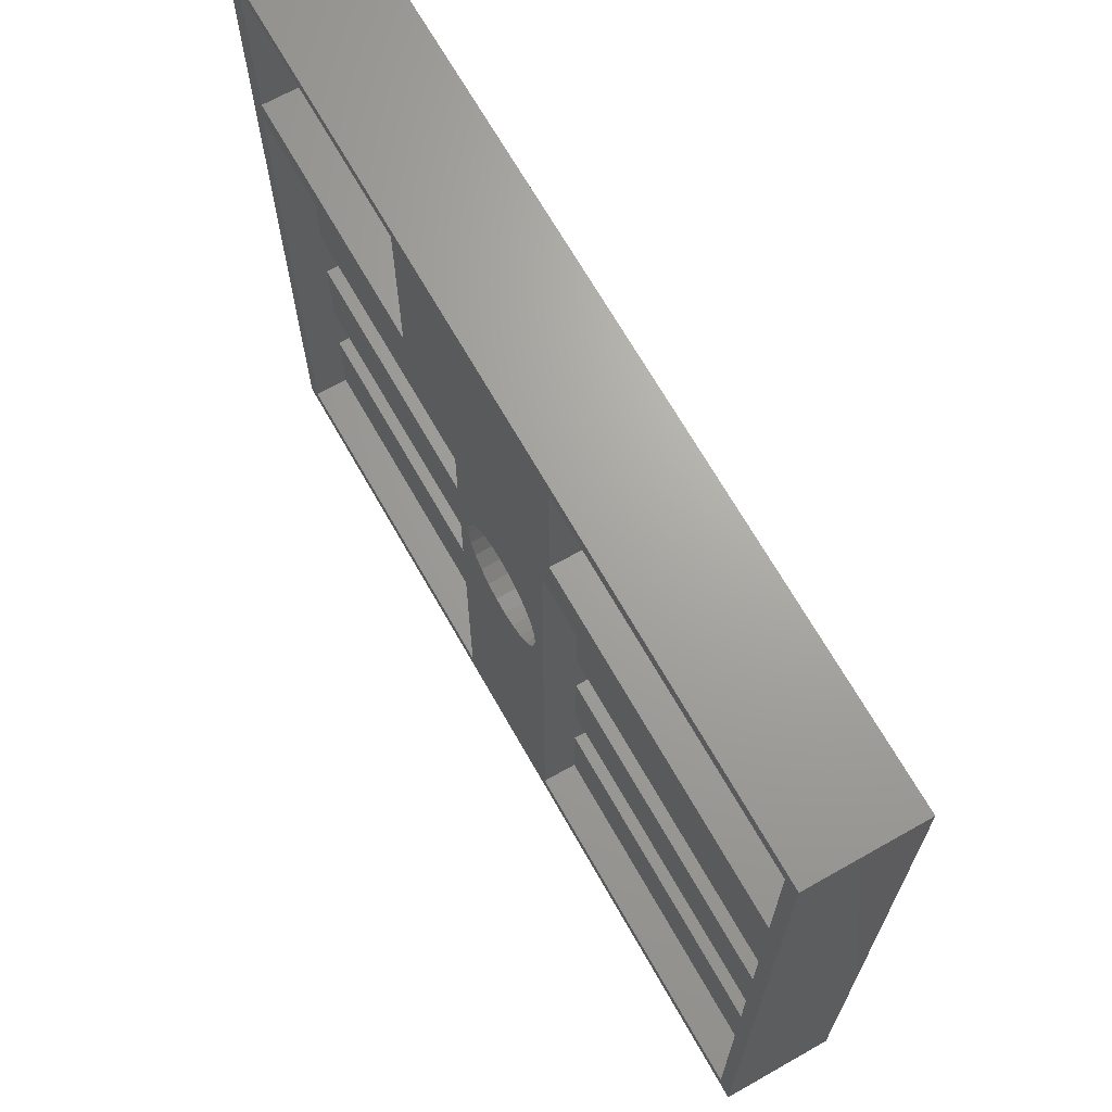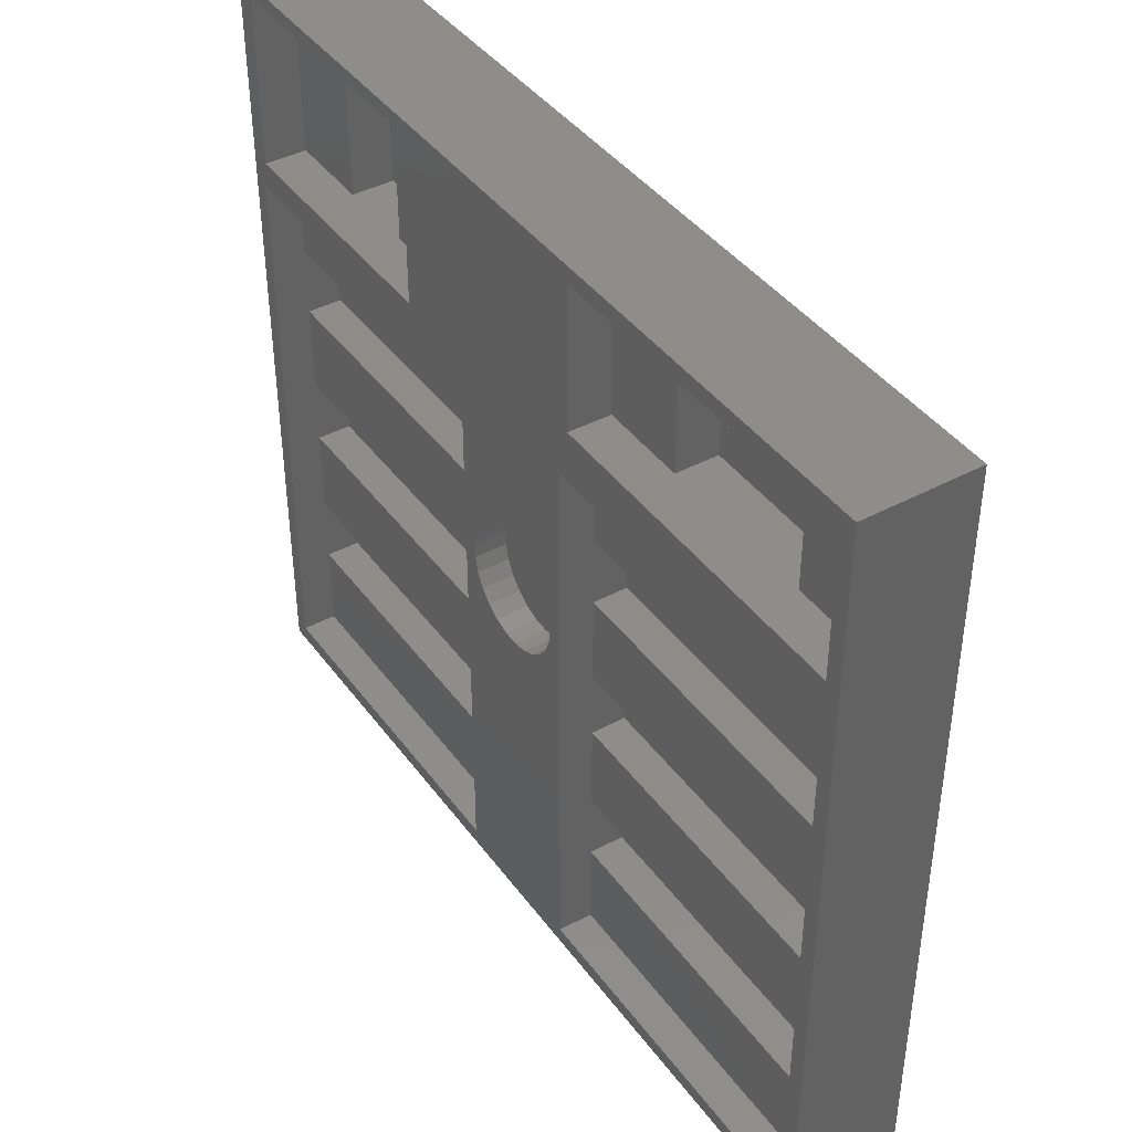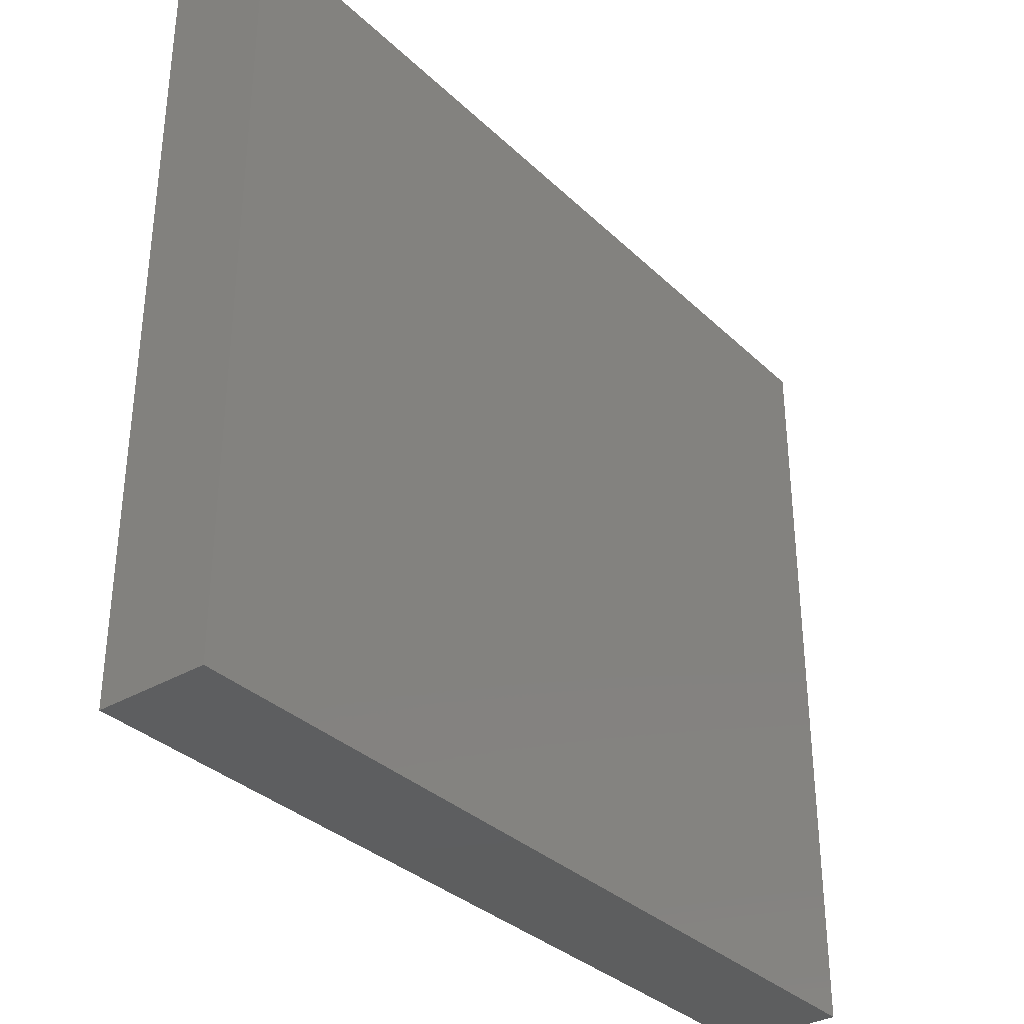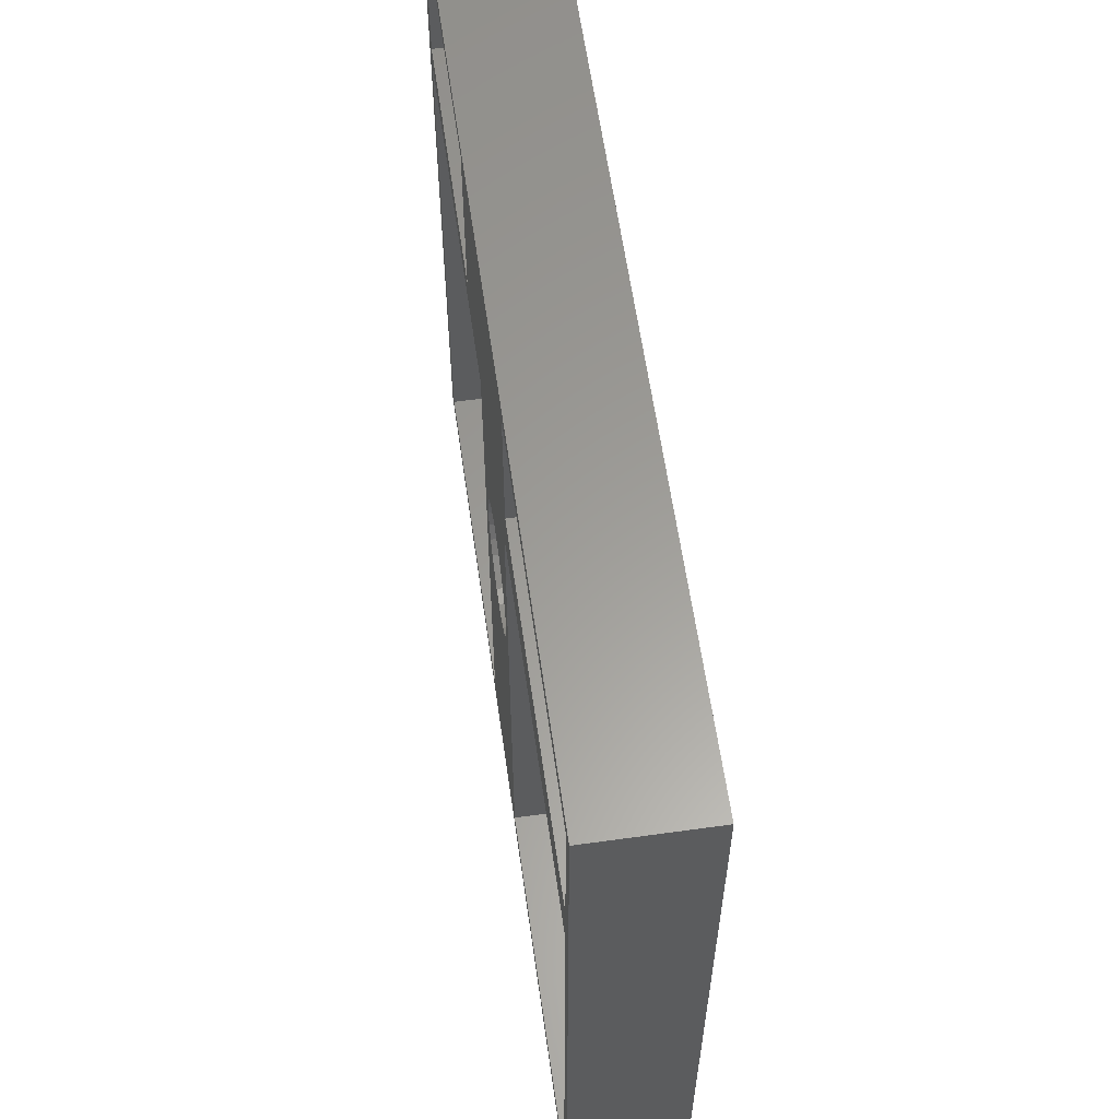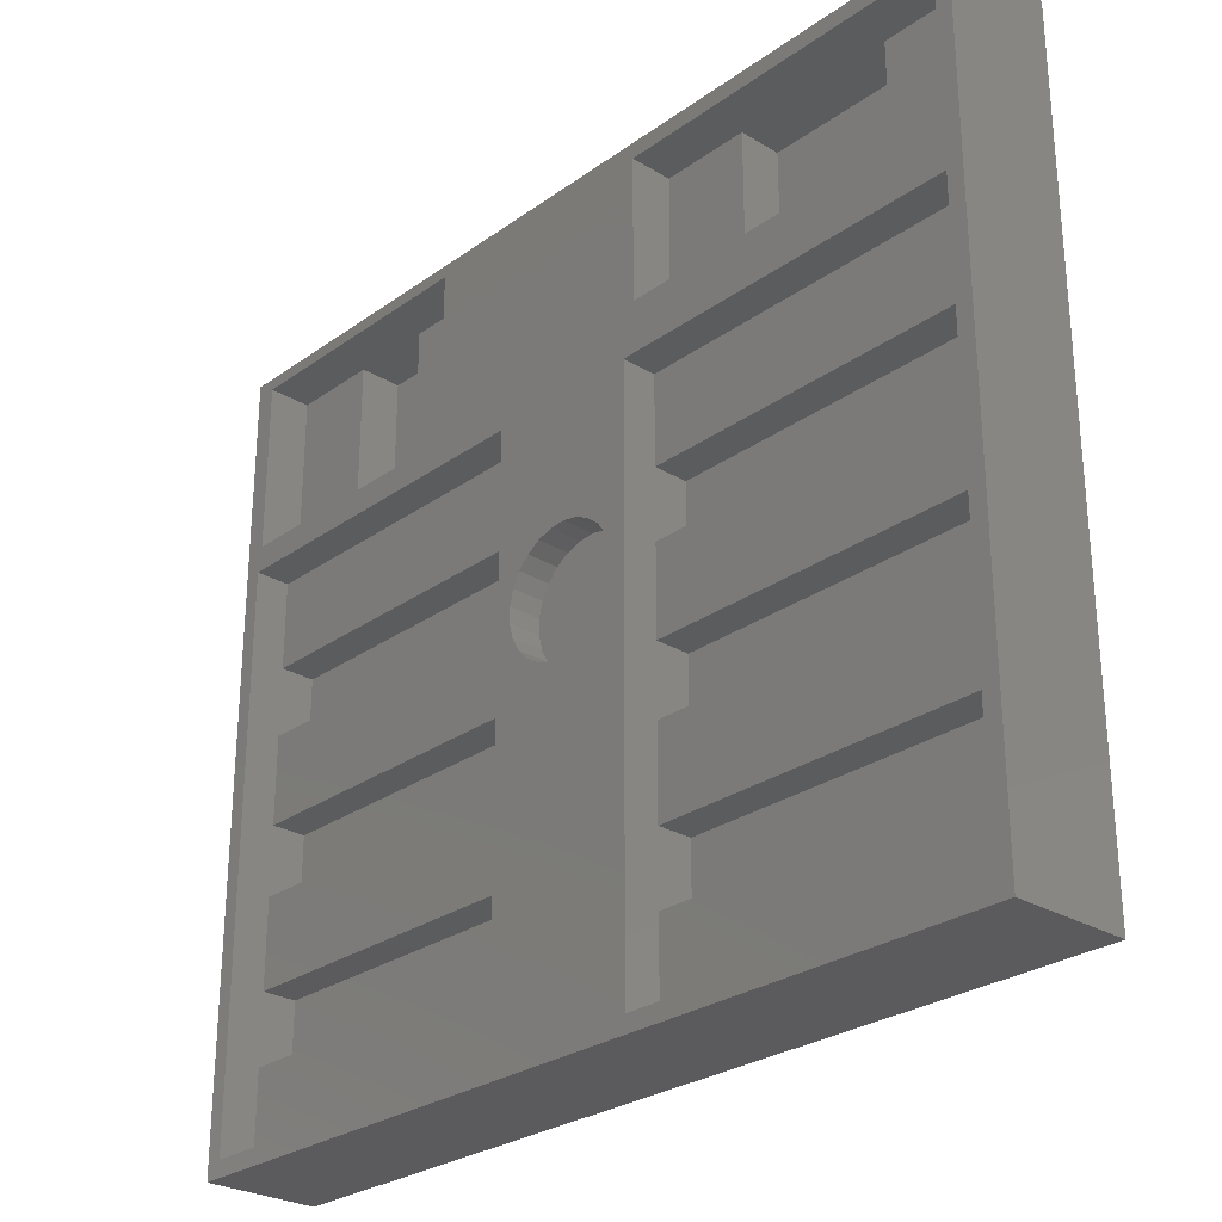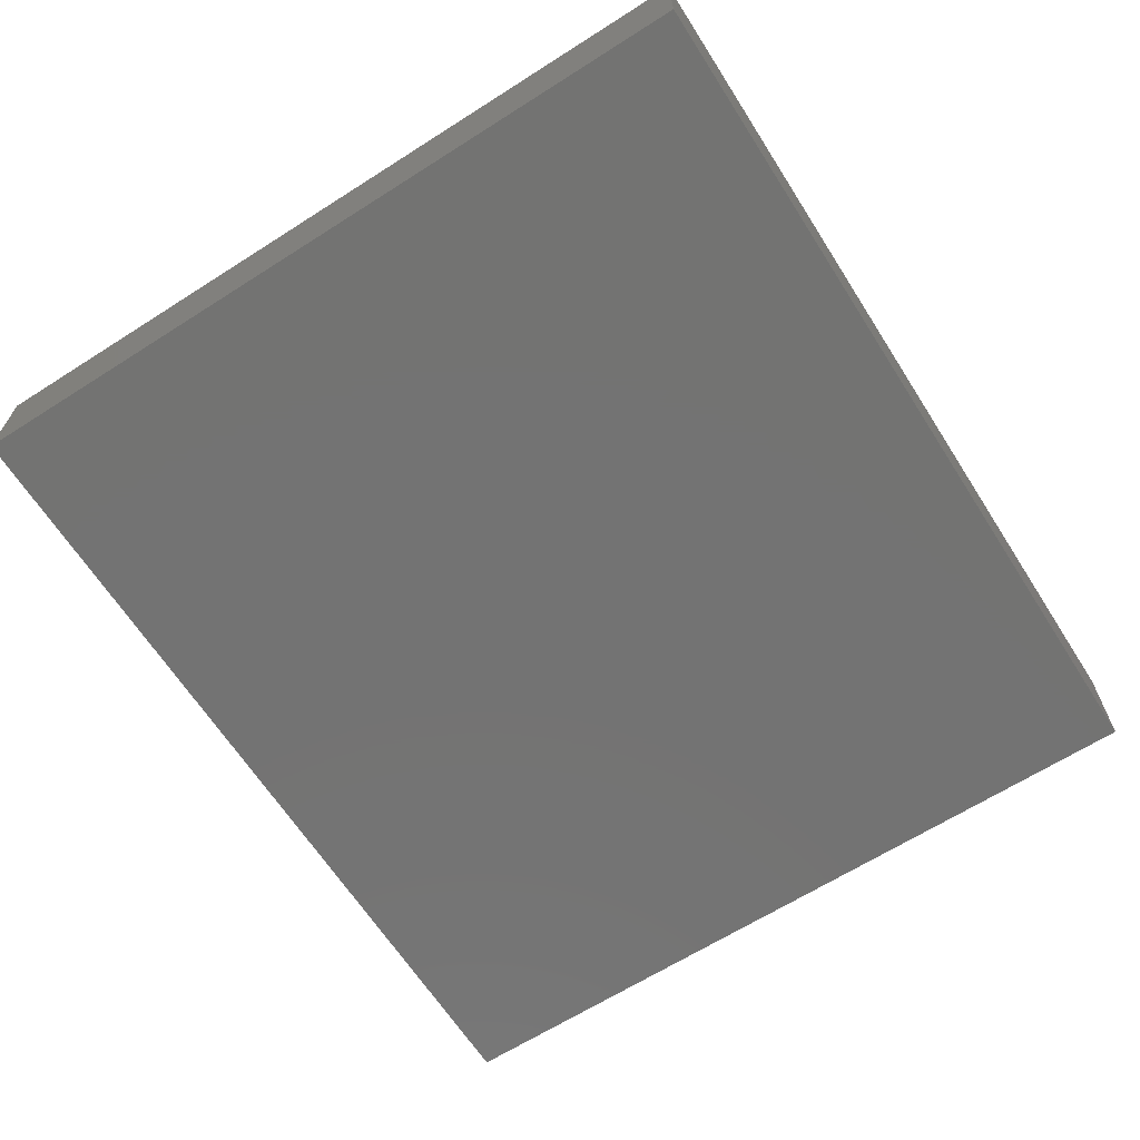
<metadata>
{"format":"stl","ext":"stl","renderer":"f3d","projection":"perspective","resolution":1024,"background":"white","views":[{"elev":67.9,"azim":60.5,"up":"+Y"},{"elev":41.5,"azim":57.0,"up":"+Y"},{"elev":-33.9,"azim":128.4,"up":"+Y"},{"elev":60.4,"azim":81.9,"up":"+Y"},{"elev":-27.4,"azim":47.4,"up":"+Y"},{"elev":-65.2,"azim":122.6,"up":"+Z"}]}
</metadata>
<code>
# stl→obj: 154 verts, 304 faces
v 2 71.8 14
v 2 60.8 9.7
v 2 71.8 9.7
v 2 52.2 9.7
v 2 60.8 5.4
v 2 41.2 9.7
v 2 32.6 9.7
v 2 41.2 5.4
v 2 2 14
v 2 21.6 9.7
v 2 13 9.7
v 2 21.6 5.4
v 2 2 9.7
v 2 52.2 5.4
v 2 32.6 5.4
v 2 13 5.4
v 66 78.1 14
v 108 71.8 14
v 108 78.1 14
v 64.5 71.8 14
v 110 98 14
v 108 96 14
v 66 96 14
v 45.5 71.8 14
v 62.7 49 14
v 64.5 2 14
v 62.46 50.91 14
v 61.75 52.71 14
v 60.61 54.27 14
v 59.13 55.5 14
v 57.38 56.32 14
v 55.48 56.68 14
v 53.56 56.56 14
v 51.72 55.97 14
v 50.09 54.93 14
v 48.77 53.53 14
v 47.36 49.97 14
v 47.36 48.03 14
v 47.84 51.83 14
v 35 96.5 14
v 0 98 14
v 2.5 75 14
v 2.5 96.5 14
v 0 0 14
v 110 0 14
v 108 2 14
v 62.46 47.09 14
v 61.75 45.29 14
v 60.61 43.73 14
v 59.13 42.5 14
v 57.38 41.68 14
v 55.48 41.32 14
v 45.5 2 14
v 53.56 41.44 14
v 51.72 42.03 14
v 50.09 43.07 14
v 48.77 44.47 14
v 47.84 46.17 14
v 35 75 14
v 45.5 21.6 5.4
v 45.5 13 5.4
v 45.5 21.6 9.7
v 45.5 41.2 5.4
v 45.5 32.6 5.4
v 45.5 41.2 9.7
v 45.5 60.8 5.4
v 45.5 52.2 5.4
v 45.5 60.8 9.7
v 45.5 71.8 9.7
v 45.5 52.2 9.7
v 45.5 32.6 9.7
v 45.5 13 9.7
v 45.5 2 9.7
v 64.5 60.8 9.7
v 64.5 71.8 9.7
v 64.5 52.2 9.7
v 64.5 60.8 5.4
v 64.5 41.2 9.7
v 64.5 32.6 9.7
v 64.5 41.2 5.4
v 64.5 21.6 9.7
v 64.5 13 9.7
v 64.5 21.6 5.4
v 64.5 2 9.7
v 64.5 52.2 5.4
v 64.5 32.6 5.4
v 64.5 13 5.4
v 108 21.6 5.4
v 108 13 5.4
v 108 21.6 9.7
v 108 41.2 5.4
v 108 32.6 5.4
v 108 41.2 9.7
v 108 60.8 5.4
v 108 52.2 5.4
v 108 60.8 9.7
v 108 71.8 9.7
v 108 52.2 9.7
v 108 32.6 9.7
v 108 13 9.7
v 108 2 9.7
v 24 75 3.5
v 13.5 75 8.75
v 24 75 8.75
v 13.5 75 3.5
v 35 75 8.75
v 2.5 75 8.75
v 13.5 96.5 3.5
v 24 96.5 8.75
v 13.5 96.5 8.75
v 24 96.5 3.5
v 2.5 96.5 8.75
v 35 96.5 8.75
v 97 78.1 3.5
v 77 78.1 8.75
v 97 78.1 8.75
v 77 78.1 3.5
v 108 78.1 8.75
v 66 78.1 8.75
v 77 96 3.5
v 97 96 8.75
v 77 96 8.75
v 97 96 3.5
v 66 96 8.75
v 108 96 8.75
v 0 0 0
v 0 98 0
v 110 98 0
v 110 0 0
v 62.7 49 10
v 62.46 50.91 10
v 47.36 49.97 10
v 47.36 48.03 10
v 53.56 56.56 10
v 55.48 56.68 10
v 57.38 41.68 10
v 55.48 41.32 10
v 59.13 55.5 10
v 60.61 54.27 10
v 57.38 56.32 10
v 50.09 54.93 10
v 48.77 53.53 10
v 47.84 51.83 10
v 51.72 55.97 10
v 62.46 47.09 10
v 61.75 52.71 10
v 61.75 45.29 10
v 60.61 43.73 10
v 59.13 42.5 10
v 53.56 41.44 10
v 51.72 42.03 10
v 50.09 43.07 10
v 48.77 44.47 10
v 47.84 46.17 10
f 1 2 3
f 2 4 5
f 1 4 2
f 1 6 4
f 6 7 8
f 1 7 6
f 9 7 1
f 10 11 12
f 7 9 10
f 10 9 11
f 11 9 13
f 5 4 14
f 8 7 15
f 12 11 16
f 17 18 19
f 18 17 20
f 19 21 22
f 21 23 22
f 24 17 23
f 20 25 26
f 17 24 20
f 20 27 25
f 20 28 27
f 20 29 28
f 20 30 29
f 20 31 30
f 32 20 24
f 20 32 31
f 32 24 33
f 33 24 34
f 34 24 35
f 35 24 36
f 37 24 38
f 39 24 37
f 36 24 39
f 23 40 24
f 21 40 23
f 41 40 21
f 41 42 43
f 44 1 41
f 42 41 1
f 40 41 43
f 18 21 19
f 21 18 45
f 46 45 18
f 26 45 46
f 47 26 25
f 48 26 47
f 49 26 48
f 50 26 49
f 51 26 50
f 52 26 51
f 53 52 54
f 53 54 55
f 53 55 56
f 53 56 57
f 53 57 58
f 53 38 24
f 53 58 38
f 52 53 26
f 53 45 26
f 44 53 9
f 53 44 45
f 1 44 9
f 59 24 40
f 1 59 42
f 59 1 24
f 60 61 62
f 63 64 65
f 66 67 68
f 68 24 69
f 70 68 67
f 70 24 68
f 65 24 70
f 71 65 64
f 71 24 65
f 53 71 62
f 72 62 61
f 53 62 72
f 53 72 73
f 71 53 24
f 61 11 72
f 11 61 16
f 11 73 72
f 73 11 13
f 73 9 53
f 9 73 13
f 12 62 10
f 62 12 60
f 12 61 60
f 61 12 16
f 7 62 71
f 62 7 10
f 64 7 71
f 7 64 15
f 8 65 6
f 65 8 63
f 8 64 63
f 64 8 15
f 4 65 70
f 65 4 6
f 67 4 70
f 4 67 14
f 5 68 2
f 68 5 66
f 5 67 66
f 67 5 14
f 3 24 1
f 24 3 69
f 3 68 69
f 68 3 2
f 20 74 75
f 74 76 77
f 20 76 74
f 20 78 76
f 78 79 80
f 20 79 78
f 26 79 20
f 81 82 83
f 79 26 81
f 81 26 82
f 82 26 84
f 77 76 85
f 80 79 86
f 83 82 87
f 88 89 90
f 91 92 93
f 94 95 96
f 96 18 97
f 98 96 95
f 98 18 96
f 93 18 98
f 99 93 92
f 99 18 93
f 46 99 90
f 100 90 89
f 46 90 100
f 46 100 101
f 99 46 18
f 89 82 100
f 82 89 87
f 82 101 100
f 101 82 84
f 101 26 46
f 26 101 84
f 83 90 81
f 90 83 88
f 83 89 88
f 89 83 87
f 79 90 99
f 90 79 81
f 92 79 99
f 79 92 86
f 80 93 78
f 93 80 91
f 80 92 91
f 92 80 86
f 76 93 98
f 93 76 78
f 95 76 98
f 76 95 85
f 77 96 74
f 96 77 94
f 77 95 94
f 95 77 85
f 75 18 20
f 18 75 97
f 75 96 97
f 96 75 74
f 102 103 104
f 103 102 105
f 104 59 106
f 59 104 42
f 103 42 104
f 42 103 107
f 108 109 110
f 109 108 111
f 110 43 112
f 43 110 40
f 109 40 110
f 40 109 113
f 102 109 111
f 109 102 104
f 109 106 113
f 106 109 104
f 106 40 113
f 40 106 59
f 108 102 111
f 102 108 105
f 103 108 110
f 108 103 105
f 112 103 110
f 103 112 107
f 42 112 43
f 112 42 107
f 114 115 116
f 115 114 117
f 116 19 118
f 19 116 17
f 115 17 116
f 17 115 119
f 120 121 122
f 121 120 123
f 122 23 124
f 23 122 22
f 121 22 122
f 22 121 125
f 114 121 123
f 121 114 116
f 121 118 125
f 118 121 116
f 118 22 125
f 22 118 19
f 120 114 123
f 114 120 117
f 115 120 122
f 120 115 117
f 124 115 122
f 115 124 119
f 17 124 23
f 124 17 119
f 126 41 127
f 41 126 44
f 45 128 21
f 128 45 129
f 128 41 21
f 41 128 127
f 126 128 129
f 128 126 127
f 126 45 44
f 45 126 129
f 130 27 131
f 27 130 25
f 38 132 37
f 132 38 133
f 134 32 33
f 32 134 135
f 136 52 51
f 52 136 137
f 138 29 30
f 29 138 139
f 140 30 31
f 30 140 138
f 36 141 35
f 141 36 142
f 39 142 36
f 142 39 143
f 141 34 35
f 34 141 144
f 131 145 130
f 146 145 131
f 146 147 145
f 139 147 146
f 139 148 147
f 138 148 139
f 138 149 148
f 140 149 138
f 140 136 149
f 135 136 140
f 135 137 136
f 134 137 135
f 134 150 137
f 144 150 134
f 144 151 150
f 141 151 144
f 141 152 151
f 142 152 141
f 142 153 152
f 143 153 142
f 143 154 153
f 132 154 143
f 154 132 133
f 147 47 145
f 47 147 48
f 146 29 139
f 29 146 28
f 131 28 146
f 28 131 27
f 135 31 32
f 31 135 140
f 37 143 39
f 143 37 132
f 144 33 34
f 33 144 134
f 145 25 130
f 25 145 47
f 148 48 147
f 48 148 49
f 57 154 58
f 154 57 153
f 58 133 38
f 133 58 154
f 56 153 57
f 153 56 152
f 137 54 52
f 54 137 150
f 151 56 55
f 56 151 152
f 148 50 49
f 50 148 149
f 149 51 50
f 51 149 136
f 150 55 54
f 55 150 151

</code>
